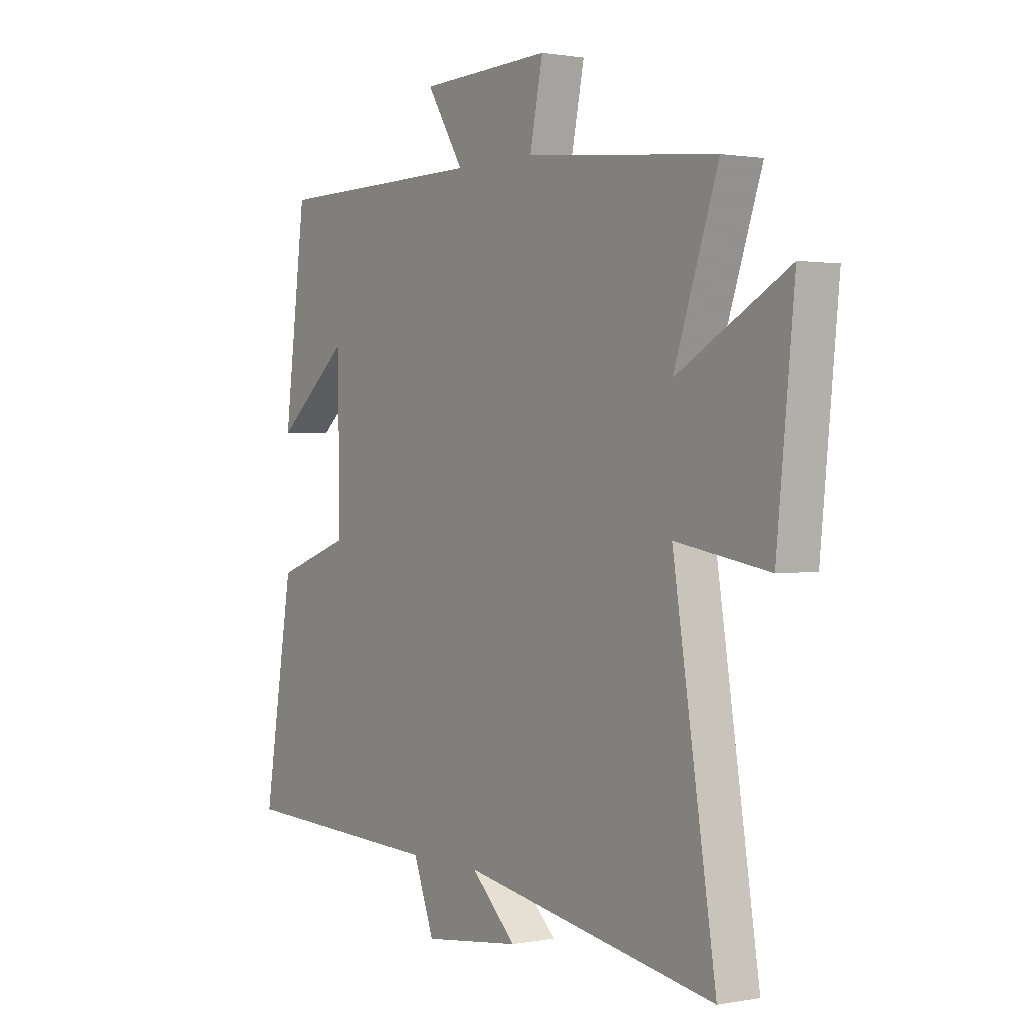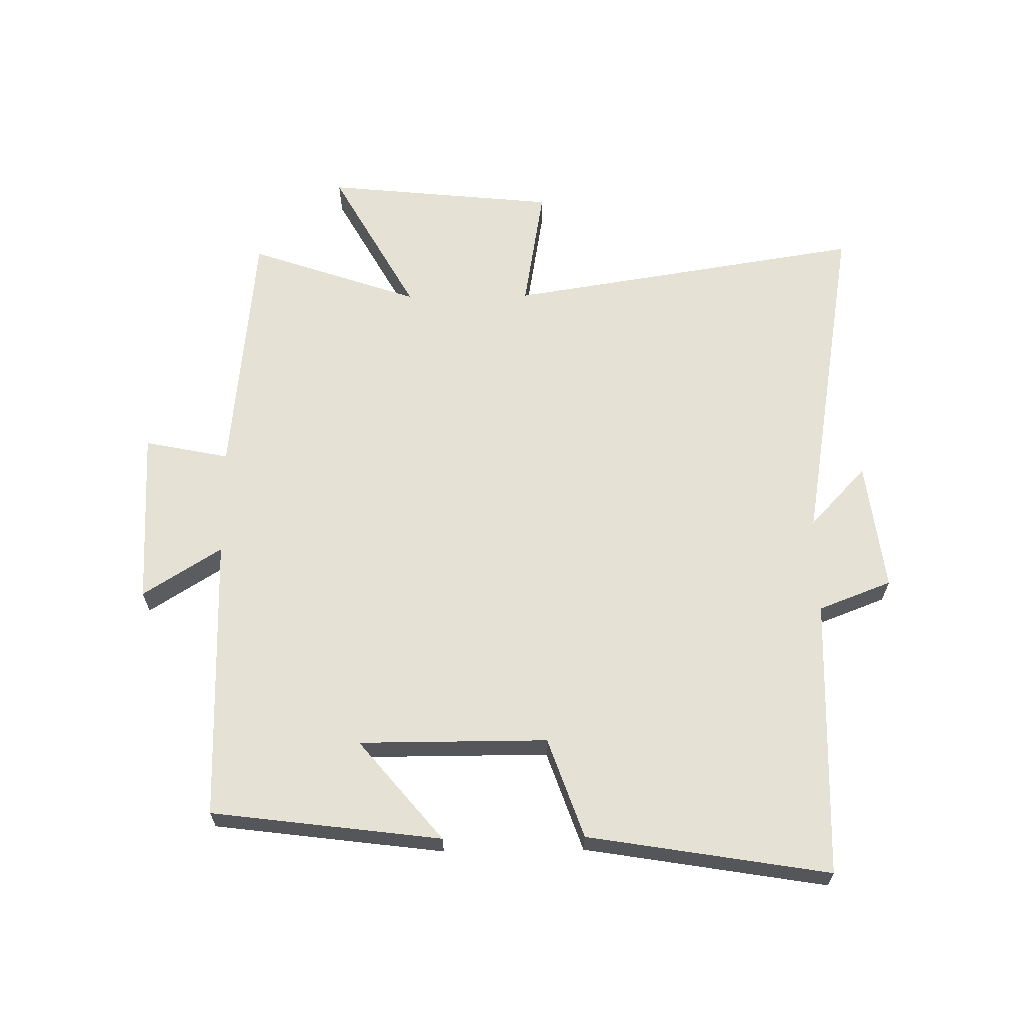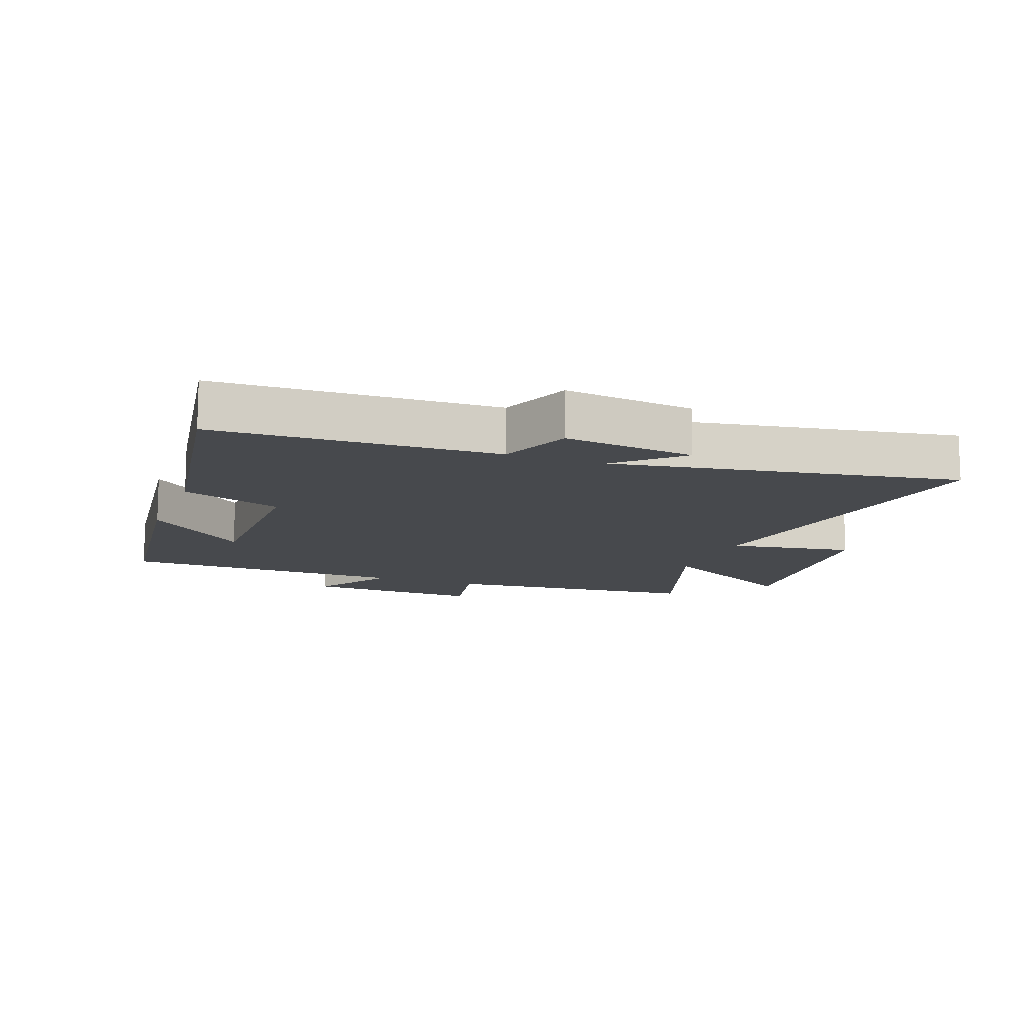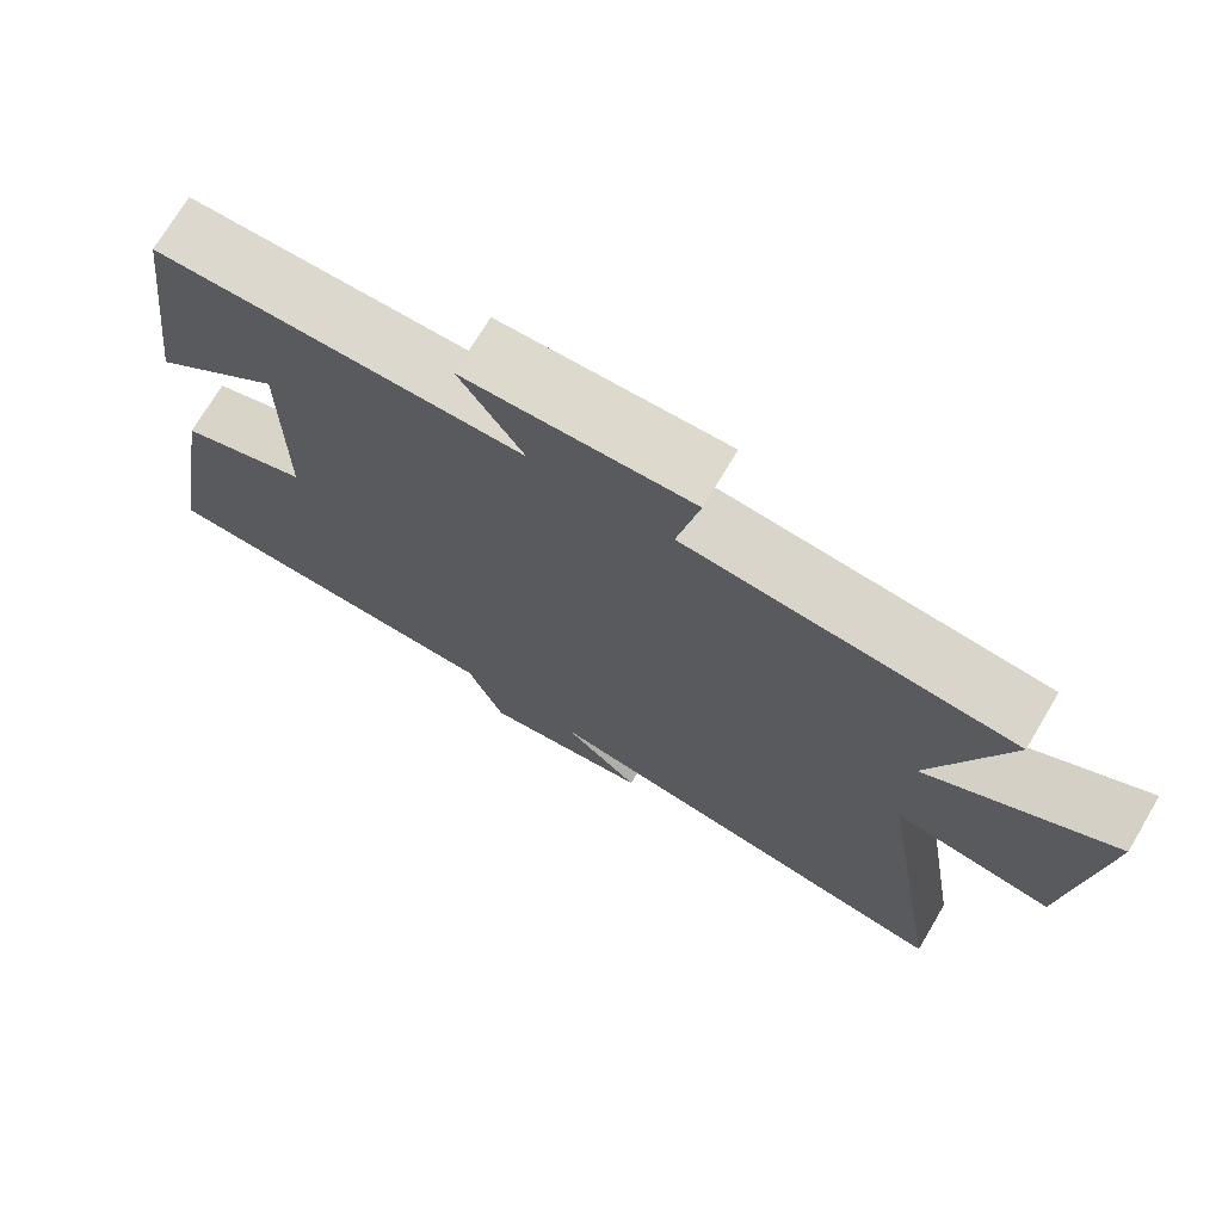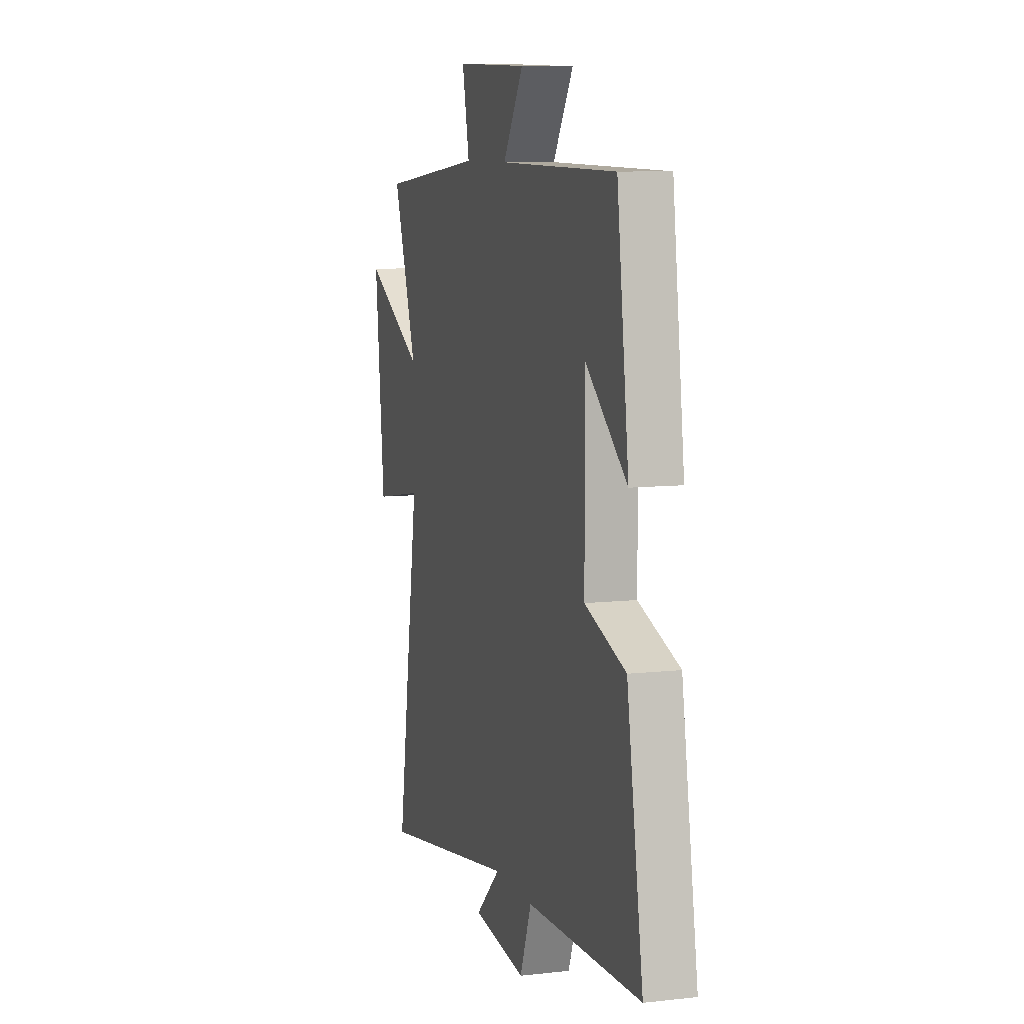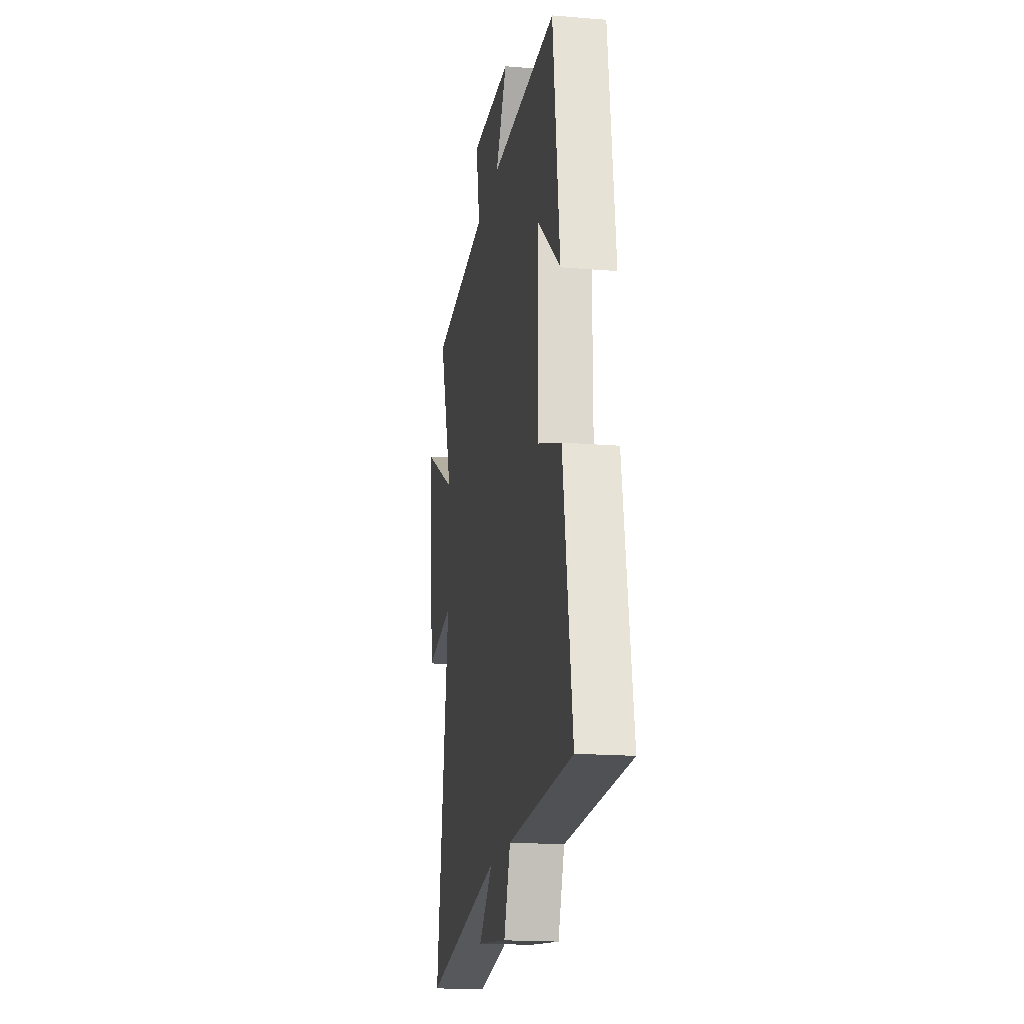
<metadata>
{"format":"obj","ext":"obj","renderer":"f3d","projection":"perspective","resolution":1024,"background":"white","views":[{"elev":1.1,"azim":-124.2,"up":"+Z"},{"elev":64.1,"azim":89.2,"up":"+Y"},{"elev":-12.4,"azim":159.3,"up":"+Y"},{"elev":72.4,"azim":-149.3,"up":"+Z"},{"elev":8.8,"azim":73.1,"up":"+Z"},{"elev":-18.2,"azim":80.9,"up":"+Z"}]}
</metadata>
<code>
v 0.564 0.07 -0.484
v 0.115 0.07 -0.5
v 0.07 0.07 -0.617
v -0.14 0.07 -0.591
v -0.043 0.07 -0.5
v -0.591 0.07 -0.594
v -0.5 0.07 -0.02
v -0.7 0.07 -0.054
v -0.738 0.07 0.318
v -0.5 0.07 0.186
v -0.595 0.07 0.459
v -0.183 0.07 0.5
v -0.211 0.07 0.636
v 0.073 0.07 0.626
v -0.007 0.07 0.5
v 0.453 0.07 0.495
v 0.5 0.07 0.127
v 0.339 0.07 0.261
v 0.339 0.07 -0.041
v 0.5 0.07 -0.097
v 0.564 0 -0.484
v 0.115 0 -0.5
v 0.07 0 -0.617
v -0.14 0 -0.591
v -0.043 0 -0.5
v -0.591 0 -0.594
v -0.5 0 -0.02
v -0.7 0 -0.054
v -0.738 0 0.318
v -0.5 0 0.186
v -0.595 0 0.459
v -0.183 0 0.5
v -0.211 0 0.636
v 0.073 0 0.626
v -0.007 0 0.5
v 0.453 0 0.495
v 0.5 0 0.127
v 0.339 0 0.261
v 0.339 0 -0.041
v 0.5 0 -0.097
f 19 20 1 2
f 18 19 2
f 16 17 18
f 15 16 18
f 15 18 2 3
f 12 13 14 15
f 12 15 3
f 11 12 3
f 10 11 3
f 7 8 9 10
f 7 10 3
f 5 6 7
f 5 7 3
f 3 4 5
f 22 21 40 39
f 22 39 38
f 38 37 36
f 38 36 35
f 23 22 38 35
f 35 34 33 32
f 23 35 32
f 23 32 31
f 23 31 30
f 30 29 28 27
f 23 30 27
f 27 26 25
f 23 27 25
f 25 24 23
f 1 21 22 2
f 2 22 23 3
f 3 23 24 4
f 4 24 25 5
f 5 25 26 6
f 6 26 27 7
f 7 27 28 8
f 8 28 29 9
f 9 29 30 10
f 10 30 31 11
f 11 31 32 12
f 12 32 33 13
f 13 33 34 14
f 14 34 35 15
f 15 35 36 16
f 16 36 37 17
f 17 37 38 18
f 18 38 39 19
f 19 39 40 20
f 20 40 21 1

</code>
